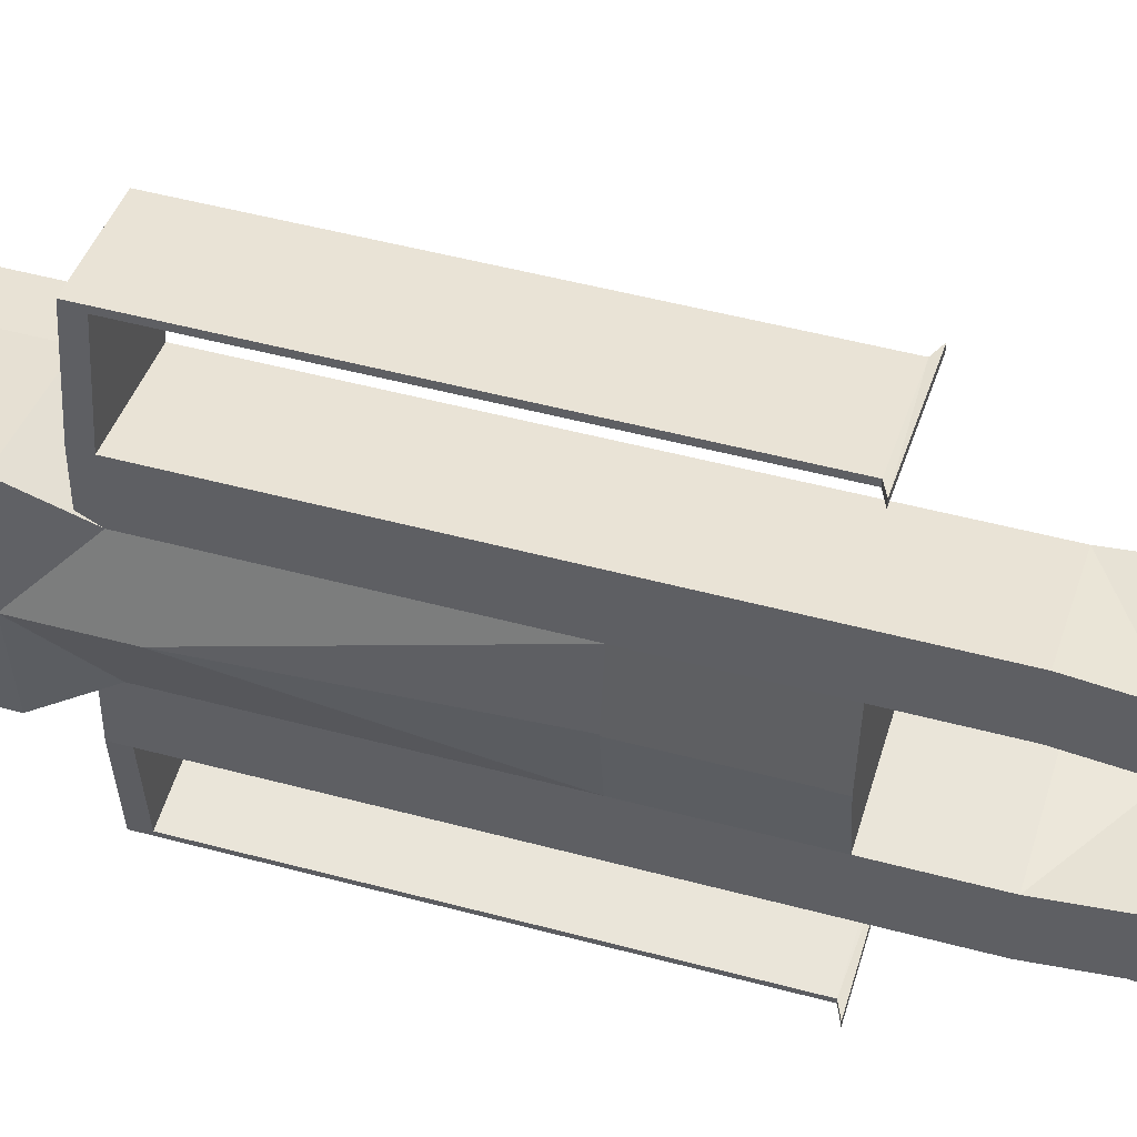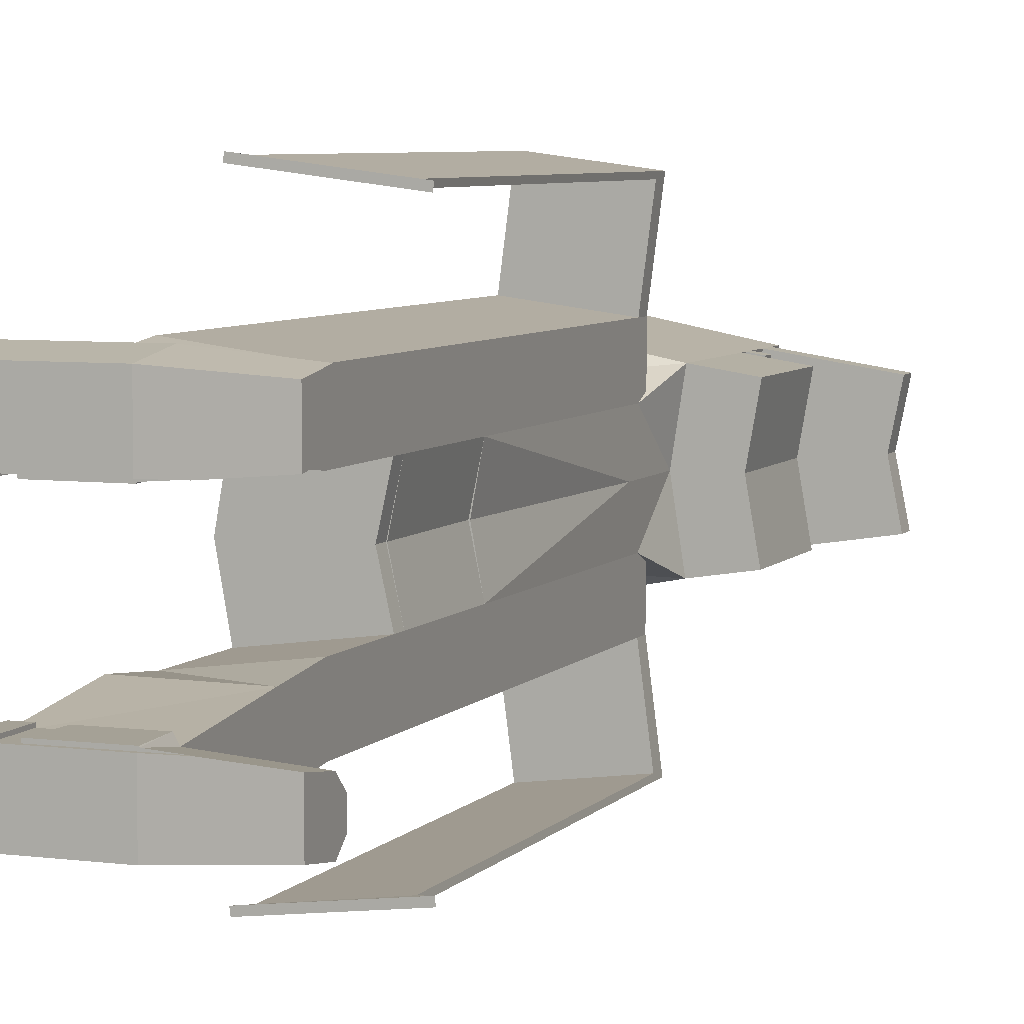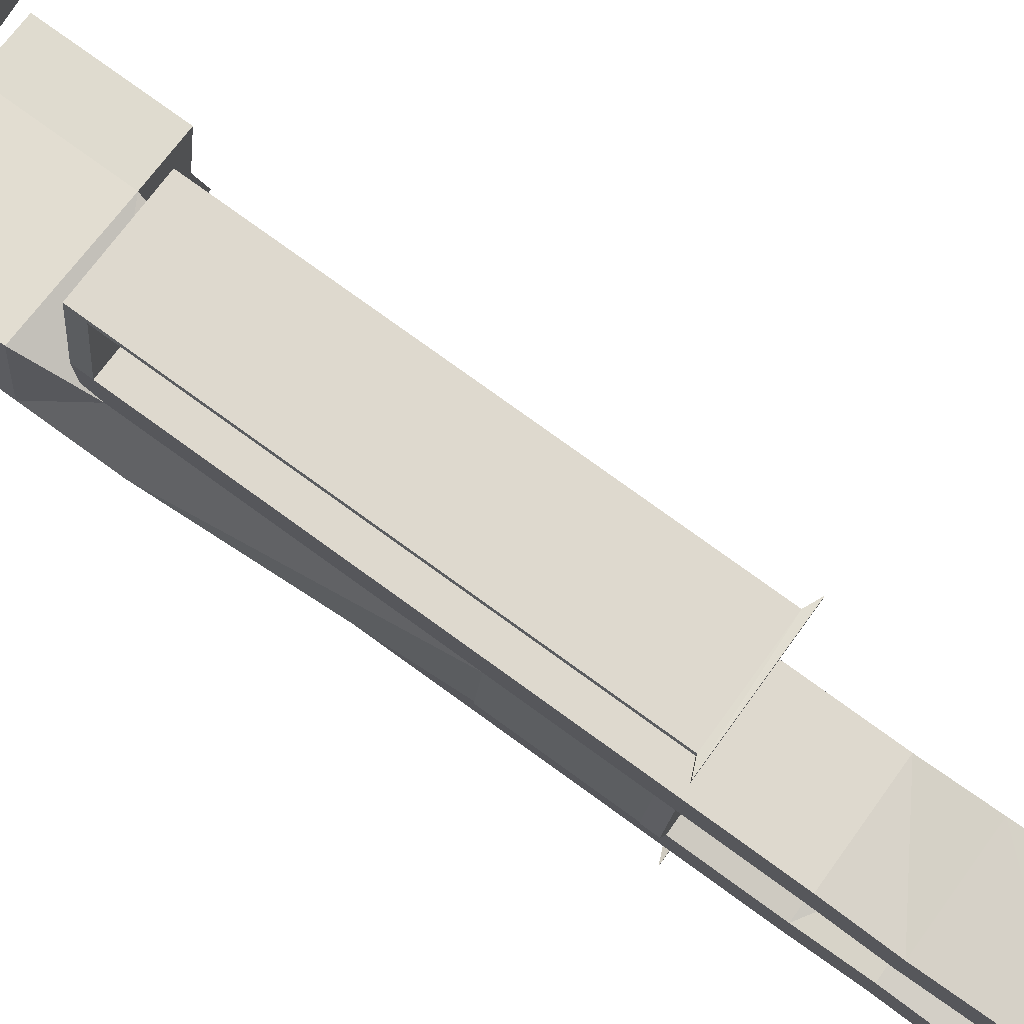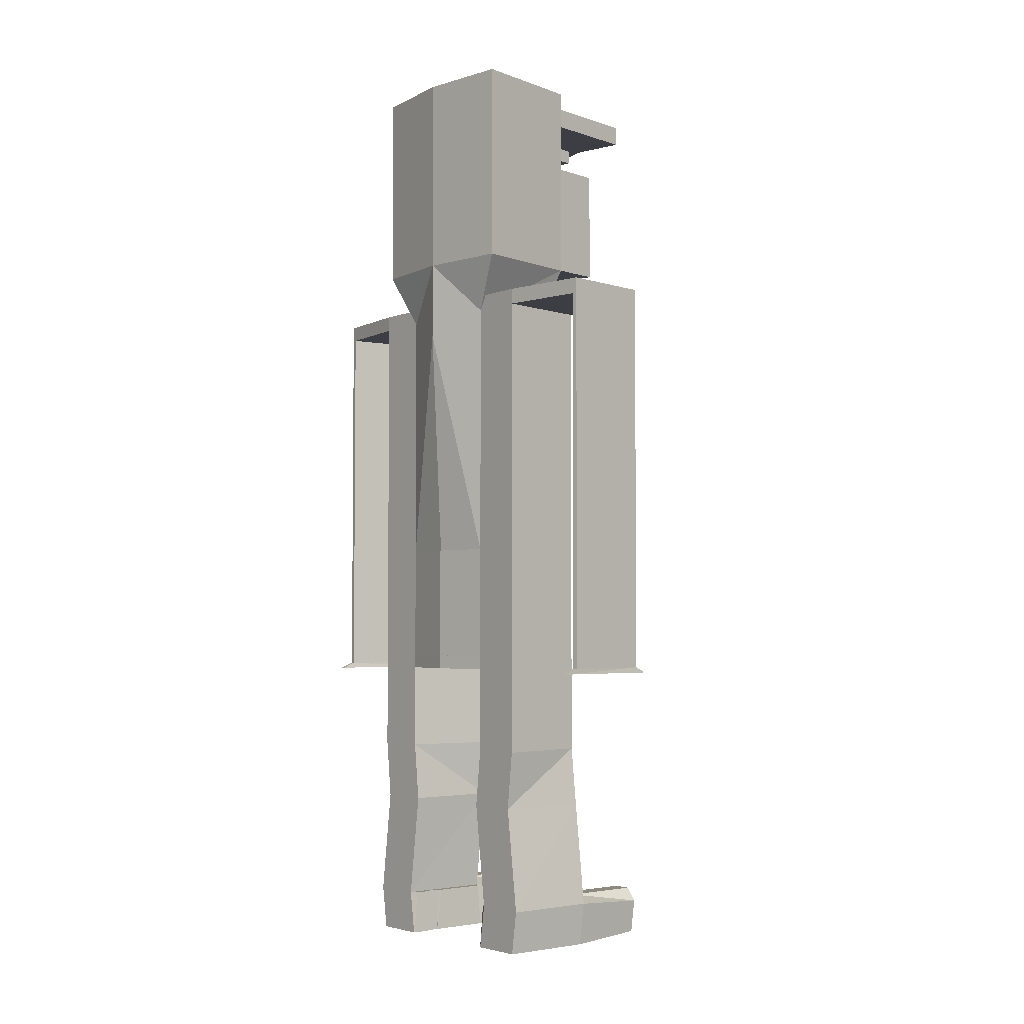
<metadata>
{"format":"obj","ext":"obj","renderer":"f3d","projection":"perspective","resolution":1024,"background":"white","views":[{"elev":48.2,"azim":-73.1,"up":"+Z"},{"elev":6.1,"azim":21.2,"up":"+Z"},{"elev":78.3,"azim":-54.2,"up":"+Z"},{"elev":-3.7,"azim":-39.2,"up":"+Y"}]}
</metadata>
<code>
o Cube
v -0.6609 -0.6994 -2.828
v -0.6575 -0.7225 -2.828
v -0.6575 -0.1234 -2.918
v -0.6575 -0.7225 -2.918
v -0.6549 -0.6994 -2.828
v -0.6575 -0.6994 -2.918
v -0.6575 -0.6994 -2.832
v -0.6609 -0.6994 -2.918
v -0.6609 -0.09787 -2.918
v -2.178 -0.8851 -2.812
v 2.114 1.115 -3.111
v -2.178 1.115 -3.111
v 2.114 -0.8851 -5.261
v -2.178 -0.8851 -5.261
v 2.114 1.115 -5.56
v -2.178 1.115 -5.56
v -2.178 5.927 -2.49
v 2.114 5.927 -2.538
v -2.178 5.927 -4.94
v 2.114 5.927 -4.987
v -2.178 8.634 -2.793
v 2.114 8.634 -2.235
v -2.178 8.634 -5.242
v 2.114 8.634 -4.684
v -2.178 12.58 -2.793
v 2.114 12.58 -2.235
v -2.178 12.58 -5.242
v 2.114 12.58 -4.684
v -2.178 13.23 -2.793
v 2.114 13.23 -2.235
v -2.178 13.23 -5.242
v 2.114 13.23 -4.684
v -2.178 18.48 -2.793
v 2.114 18.48 -2.235
v -2.178 18.48 -5.242
v 2.114 18.48 -4.684
v -2.178 30.35 -2.793
v 2.114 30.35 -2.235
v -2.178 30.35 -5.242
v 2.114 30.35 -4.684
v -2.178 31.08 -2.793
v 2.114 31.08 -2.235
v -2.178 31.08 -5.242
v 2.114 31.08 -4.684
v -1.67 30.35 -9.154
v 2.622 30.35 -8.596
v -1.67 31.08 -9.154
v 2.622 31.08 -8.596
v -1.64 30.35 -9.384
v 2.652 30.35 -8.826
v -1.64 31.08 -9.384
v 2.652 31.08 -8.826
v -1.67 12.71 -9.154
v 2.622 12.71 -8.596
v -1.64 12.71 -9.384
v 2.652 12.71 -8.826
v -2.654 32.91 -4.289
v 2.708 32.91 -3.246
v -2.654 38.17 -4.289
v 2.708 38.17 -3.246
v 4.997 32.91 -2.889
v 4.997 38.17 -2.889
v -2.654 38.62 -4.289
v 2.708 38.62 -3.246
v -2.654 39.24 -4.289
v 2.708 39.24 -3.246
v -2.654 40.4 -4.289
v 2.708 40.4 -3.246
v 2.904 38.62 -3.215
v 2.904 39.24 -3.215
v -2.654 41.31 -4.289
v 2.708 41.31 -3.246
v 7.219 40.4 -2.542
v 7.219 41.31 -2.542
v -2.654 42.12 -4.289
v 2.708 42.12 -3.246
v 3.344 38.62 -3.146
v 3.344 39.24 -3.146
v -2.262 12.45 -9.19
v 3.207 12.45 -8.511
v -2.224 12.45 -9.469
v 3.245 12.45 -8.79
v 5.78 0.8914 -3.351
v 5.78 -0.6617 -3.119
v 5.78 0.8914 -5.253
v 5.78 -0.6617 -5.021
v 2.114 1.471 -3.903
v 2.114 1.471 -4.767
v 5.78 1.471 -3.903
v 5.78 1.471 -4.767
v 3.2 -0.7225 -2.918
v 2.109 -0.7225 -2.828
v 2.114 -0.7225 -2.837
v -0.5583 1.115 -2.918
v -0.5527 1.115 -2.918
v 2.114 -0.8851 -2.918
v 3.371 -0.8085 -2.918
v -1.323 -0.8851 -2.812
v -1.323 -0.8851 -2.918
v -1.323 1.115 -2.918
v -2.168 -0.8851 -2.797
v -1.323 -0.8851 -2.797
v -0.6369 -0.7225 -2.797
v -0.6405 -0.6994 -2.797
v -0.6346 -0.6994 -2.797
v -2 1.115 -2.797
v -0.4836 1.115 -2.797
v -1.323 1.115 -2.797
v 2.089 -0.7225 -2.797
v 1.936 1.115 -2.797
v -0.6609 -0.6994 2.647
v -0.6575 -0.7225 2.647
v -0.6575 -0.1234 2.736
v -0.6575 -0.7225 2.736
v -0.6549 -0.6994 2.647
v -0.6575 -0.6994 2.736
v -0.6575 -0.6994 2.651
v -0.6609 -0.6994 2.736
v -0.6609 -0.09787 2.736
v -2.178 -0.8851 2.631
v 2.114 1.115 2.929
v -2.178 1.115 2.929
v 2.114 -0.8851 5.08
v -2.178 -0.8851 5.08
v 2.114 1.115 5.379
v -2.178 1.115 5.379
v -2.178 5.927 2.309
v 2.114 5.927 2.357
v -2.178 5.927 4.758
v 2.114 5.927 4.806
v -2.178 8.634 2.612
v 2.114 8.634 2.054
v -2.178 8.634 5.061
v 2.114 8.634 4.503
v -2.178 12.58 2.612
v 2.114 12.58 2.054
v -2.178 12.58 5.061
v 2.114 12.58 4.503
v -2.178 13.23 2.612
v 2.114 13.23 2.054
v -2.178 13.23 5.061
v 2.114 13.23 4.503
v -2.65 12.58 -0.09054
v 1.642 12.58 -0.09054
v -2.65 13.23 -0.09054
v 1.642 13.23 -0.09054
v -2.178 18.48 2.612
v 2.114 18.48 2.054
v -2.178 18.48 5.061
v 2.114 18.48 4.503
v -2.622 13.23 -0.09054
v 1.67 13.23 -0.09054
v -2.622 18.48 -0.09054
v 1.67 18.48 -0.09054
v -2.178 30.35 2.612
v 2.114 30.35 2.054
v -2.178 30.35 5.061
v 2.114 30.35 4.503
v -2.572 18.48 -0.09054
v 1.72 18.48 -0.09054
v -3.146 29.33 -0.09054
v 2.216 29.33 -0.09054
v -2.178 31.08 2.612
v 2.114 31.08 2.054
v -2.178 31.08 5.061
v 2.114 31.08 4.503
v -1.67 30.35 8.973
v 2.622 30.35 8.415
v -1.67 31.08 8.973
v 2.622 31.08 8.415
v -1.64 30.35 9.203
v 2.652 30.35 8.645
v -1.64 31.08 9.203
v 2.652 31.08 8.645
v -1.67 12.71 8.973
v 2.622 12.71 8.415
v -1.64 12.71 9.203
v 2.652 12.71 8.645
v -2.654 32.91 4.108
v 2.708 32.91 3.065
v -3.146 32.91 -0.09054
v 2.216 32.91 -0.09054
v -2.654 38.17 4.108
v 2.708 38.17 3.065
v -3.146 38.17 -0.09054
v 2.216 38.17 -0.09054
v 4.506 32.91 -0.09054
v 4.997 32.91 2.708
v 4.506 38.17 -0.09054
v 4.997 38.17 2.708
v -2.654 38.62 4.108
v 2.708 38.62 3.065
v -3.146 38.62 -0.09054
v 2.216 38.62 -0.09054
v -2.654 39.24 4.108
v 2.708 39.24 3.065
v -3.146 39.24 -0.09054
v 2.216 39.24 -0.09054
v -2.654 40.4 4.108
v 2.708 40.4 3.065
v -3.146 40.4 -0.09054
v 2.216 40.4 -0.09054
v 2.412 38.62 -0.09054
v 2.904 38.62 3.034
v 2.412 39.24 -0.09054
v 2.904 39.24 3.034
v -2.654 41.31 4.108
v 2.708 41.31 3.065
v -3.146 41.31 -0.09054
v 2.216 41.31 -0.09054
v 6.727 40.4 -0.09054
v 7.219 40.4 2.361
v 6.727 41.31 -0.09054
v 7.219 41.31 2.361
v -2.654 42.12 4.108
v 2.708 42.12 3.065
v -3.146 42.12 -0.09054
v 2.216 42.12 -0.09054
v 2.852 38.62 -0.09054
v 3.344 38.62 2.965
v 2.852 39.24 -0.09054
v 3.344 39.24 2.965
v -2.262 12.45 9.009
v 3.207 12.45 8.33
v -2.224 12.45 9.288
v 3.245 12.45 8.609
v 5.78 0.8914 3.17
v 5.78 -0.6617 2.938
v 5.78 0.8914 5.072
v 5.78 -0.6617 4.84
v 2.114 1.471 3.722
v 2.114 1.471 4.586
v 5.78 1.471 3.722
v 5.78 1.471 4.586
v 3.2 -0.7225 2.736
v 2.109 -0.7225 2.647
v 2.114 -0.7225 2.655
v -0.5583 1.115 2.736
v -0.5527 1.115 2.736
v 2.114 -0.8851 2.736
v 3.371 -0.8085 2.736
v -1.323 -0.8851 2.631
v -1.323 -0.8851 2.736
v -1.323 1.115 2.736
v -2.168 -0.8851 2.616
v -1.323 -0.8851 2.616
v -0.6369 -0.7225 2.616
v -0.6405 -0.6994 2.616
v -0.6346 -0.6994 2.616
v -2 1.115 2.616
v -0.4836 1.115 2.616
v -1.323 1.115 2.616
v 2.089 -0.7225 2.616
v 1.936 1.115 2.616
f 12 18 17
f 16 13 14
f 12 14 10
f 18 21 17
f 11 20 18
f 12 19 16
f 16 20 15
f 21 27 23
f 19 21 23
f 19 24 20
f 18 24 22
f 28 30 26
f 23 28 24
f 24 26 22
f 22 25 21
f 29 35 31
f 30 144 26
f 25 31 27
f 27 32 28
f 25 144 143
f 25 145 29
f 29 146 30
f 36 38 34
f 31 36 32
f 32 34 30
f 29 153 33
f 33 154 34
f 34 152 30
f 29 152 151
f 40 42 38
f 33 160 159
f 33 39 35
f 35 40 36
f 33 161 37
f 38 182 162
f 34 162 160
f 41 44 43
f 38 41 37
f 37 43 39
f 44 47 43
f 46 52 48
f 40 48 44
f 39 46 40
f 43 45 39
f 49 52 50
f 50 55 49
f 47 49 45
f 48 51 47
f 53 81 79
f 45 54 46
f 49 53 45
f 46 56 50
f 181 59 57
f 37 58 38
f 37 181 57
f 60 194 186
f 57 60 58
f 61 189 187
f 60 189 62
f 58 187 182
f 60 61 58
f 193 65 63
f 185 63 59
f 59 64 60
f 66 202 198
f 63 66 64
f 201 71 67
f 197 67 65
f 65 68 66
f 70 77 69
f 66 205 70
f 64 203 194
f 66 69 64
f 72 218 210
f 67 72 68
f 72 213 74
f 73 213 211
f 72 73 68
f 68 211 202
f 75 218 76
f 209 75 71
f 71 76 72
f 77 221 219
f 69 219 203
f 70 221 78
f 80 81 82
f 56 81 55
f 56 80 82
f 53 80 54
f 83 86 85
f 85 88 90
f 13 85 86
f 87 90 88
f 15 87 88
f 83 87 11
f 85 89 83
f 1 9 8
f 4 7 6
f 4 93 92
f 4 8 99
f 7 3 6
f 7 5 1
f 8 6 3
f 86 97 13
f 13 96 99
f 97 84 83
f 106 102 108
f 110 107 105
f 9 104 94
f 98 100 108
f 105 107 3
f 92 103 2
f 5 104 1
f 103 105 5
f 93 11 110
f 10 106 12
f 98 101 10
f 12 106 100
f 12 11 18
f 16 15 13
f 12 16 14
f 18 22 21
f 11 15 20
f 12 17 19
f 16 19 20
f 21 25 27
f 19 17 21
f 19 23 24
f 18 20 24
f 28 32 30
f 23 27 28
f 24 28 26
f 22 26 25
f 29 33 35
f 30 146 144
f 25 29 31
f 27 31 32
f 25 26 144
f 25 143 145
f 29 145 146
f 36 40 38
f 31 35 36
f 32 36 34
f 29 151 153
f 33 153 154
f 34 154 152
f 29 30 152
f 40 44 42
f 33 34 160
f 33 37 39
f 35 39 40
f 33 159 161
f 38 58 182
f 34 38 162
f 41 42 44
f 38 42 41
f 37 41 43
f 44 48 47
f 46 50 52
f 40 46 48
f 39 45 46
f 43 47 45
f 49 51 52
f 50 56 55
f 47 51 49
f 48 52 51
f 53 55 81
f 45 53 54
f 49 55 53
f 46 54 56
f 181 185 59
f 37 57 58
f 37 161 181
f 60 64 194
f 57 59 60
f 61 62 189
f 60 186 189
f 58 61 187
f 60 62 61
f 193 197 65
f 185 193 63
f 59 63 64
f 66 68 202
f 63 65 66
f 201 209 71
f 197 201 67
f 65 67 68
f 70 78 77
f 66 198 205
f 64 69 203
f 66 70 69
f 72 76 218
f 67 71 72
f 72 210 213
f 73 74 213
f 72 74 73
f 68 73 211
f 75 217 218
f 209 217 75
f 71 75 76
f 77 78 221
f 69 77 219
f 70 205 221
f 80 79 81
f 56 82 81
f 56 54 80
f 53 79 80
f 83 84 86
f 85 15 88
f 13 15 85
f 87 89 90
f 15 11 87
f 83 89 87
f 85 90 89
f 4 2 7
f 92 2 4
f 4 91 93
f 97 91 96
f 91 4 96
f 4 6 8
f 9 94 100
f 8 9 99
f 9 100 99
f 99 96 4
f 1 8 7
f 8 6 7
f 3 95 9
f 95 94 9
f 9 8 3
f 84 97 86
f 97 96 13
f 98 10 99
f 10 14 99
f 14 13 99
f 83 11 91
f 11 93 91
f 91 97 83
f 106 101 102
f 103 109 105
f 109 110 105
f 9 1 104
f 108 102 98
f 98 99 100
f 107 95 3
f 3 7 5
f 5 105 3
f 92 109 103
f 5 105 104
f 5 7 2
f 2 103 5
f 110 109 92
f 92 93 110
f 10 101 106
f 98 102 101
f 106 108 100
f 100 94 12
f 94 95 12
f 95 107 110
f 110 11 95
f 11 12 95
f 122 127 128
f 126 124 123
f 122 120 124
f 128 127 131
f 121 128 130
f 122 126 129
f 126 125 130
f 131 133 137
f 129 133 131
f 129 130 134
f 128 132 134
f 138 136 140
f 133 134 138
f 134 132 136
f 132 131 135
f 139 141 149
f 140 136 144
f 135 137 141
f 137 138 142
f 144 143 145
f 135 143 144
f 135 139 145
f 139 140 146
f 150 148 156
f 141 142 150
f 142 140 148
f 139 147 153
f 152 151 153
f 147 148 154
f 148 140 152
f 139 151 152
f 158 156 164
f 147 159 160
f 147 149 157
f 149 150 158
f 159 161 162
f 147 155 161
f 156 162 182
f 148 160 162
f 163 165 166
f 156 155 163
f 155 157 165
f 166 165 169
f 168 170 174
f 158 166 170
f 157 158 168
f 165 157 167
f 171 172 174
f 172 171 177
f 169 167 171
f 170 169 173
f 175 223 225
f 167 168 176
f 171 167 175
f 168 172 178
f 181 179 183
f 155 156 180
f 162 161 181
f 155 179 181
f 184 186 194
f 179 180 184
f 182 186 189
f 182 181 185
f 188 187 189
f 184 190 189
f 180 182 187
f 184 180 188
f 193 191 195
f 186 185 193
f 185 183 191
f 183 184 192
f 196 198 202
f 191 192 196
f 194 198 205
f 194 193 197
f 201 199 207
f 198 197 201
f 197 195 199
f 195 196 200
f 206 204 220
f 196 206 205
f 192 194 203
f 196 192 204
f 208 210 218
f 199 200 208
f 208 214 213
f 202 201 209
f 212 211 213
f 208 200 212
f 200 202 211
f 202 210 213
f 215 216 218
f 210 209 217
f 209 207 215
f 207 208 216
f 220 219 221
f 204 203 219
f 203 205 221
f 206 222 221
f 224 226 225
f 178 177 225
f 178 226 224
f 175 176 224
f 227 229 230
f 229 234 232
f 123 230 229
f 231 232 234
f 125 232 231
f 227 121 231
f 229 227 233
f 111 118 119
f 114 116 117
f 114 236 237
f 114 243 118
f 117 116 113
f 117 111 115
f 118 113 116
f 230 123 241
f 123 243 240
f 241 227 228
f 250 252 246
f 254 249 251
f 119 238 248
f 242 252 244
f 249 113 251
f 236 112 247
f 115 111 248
f 247 115 249
f 237 254 121
f 120 122 250
f 242 120 245
f 122 244 250
f 122 128 121
f 126 123 125
f 122 124 126
f 128 131 132
f 121 130 125
f 122 129 127
f 126 130 129
f 131 137 135
f 129 131 127
f 129 134 133
f 128 134 130
f 138 140 142
f 133 138 137
f 134 136 138
f 132 135 136
f 139 149 147
f 140 144 146
f 135 141 139
f 137 142 141
f 144 145 146
f 135 144 136
f 135 145 143
f 139 146 145
f 150 156 158
f 141 150 149
f 142 148 150
f 139 153 151
f 152 153 154
f 147 154 153
f 148 152 154
f 139 152 140
f 158 164 166
f 147 160 148
f 147 157 155
f 149 158 157
f 159 162 160
f 147 161 159
f 156 182 180
f 148 162 156
f 163 166 164
f 156 163 164
f 155 165 163
f 166 169 170
f 168 174 172
f 158 170 168
f 157 168 167
f 165 167 169
f 171 174 173
f 172 177 178
f 169 171 173
f 170 173 174
f 175 225 177
f 167 176 175
f 171 175 177
f 168 178 176
f 181 183 185
f 155 180 179
f 162 181 182
f 155 181 161
f 184 194 192
f 179 184 183
f 182 189 187
f 182 185 186
f 188 189 190
f 184 189 186
f 180 187 188
f 184 188 190
f 193 195 197
f 186 193 194
f 185 191 193
f 183 192 191
f 196 202 200
f 191 196 195
f 194 205 203
f 194 197 198
f 201 207 209
f 198 201 202
f 197 199 201
f 195 200 199
f 206 220 222
f 196 205 198
f 192 203 204
f 196 204 206
f 208 218 216
f 199 208 207
f 208 213 210
f 202 209 210
f 212 213 214
f 208 212 214
f 200 211 212
f 202 213 211
f 215 218 217
f 210 217 218
f 209 215 217
f 207 216 215
f 220 221 222
f 204 219 220
f 203 221 219
f 206 221 205
f 224 225 223
f 178 225 226
f 178 224 176
f 175 224 223
f 227 230 228
f 229 232 125
f 123 229 125
f 231 234 233
f 125 231 121
f 227 231 233
f 229 233 234
f 114 117 112
f 236 114 112
f 114 237 235
f 241 240 235
f 235 240 114
f 114 118 116
f 119 244 238
f 118 243 119
f 119 243 244
f 243 114 240
f 111 117 118
f 118 117 116
f 113 119 239
f 239 119 238
f 119 113 118
f 228 230 241
f 241 123 240
f 242 243 120
f 120 243 124
f 124 243 123
f 227 235 121
f 121 235 237
f 235 227 241
f 250 246 245
f 247 249 253
f 253 249 254
f 119 248 111
f 252 242 246
f 242 244 243
f 251 113 239
f 113 115 117
f 115 113 249
f 236 247 253
f 115 248 249
f 115 112 117
f 112 115 247
f 254 236 253
f 236 254 237
f 120 250 245
f 242 245 246
f 250 244 252
f 244 122 238
f 238 122 239
f 239 254 251
f 254 239 121
f 121 239 122

</code>
